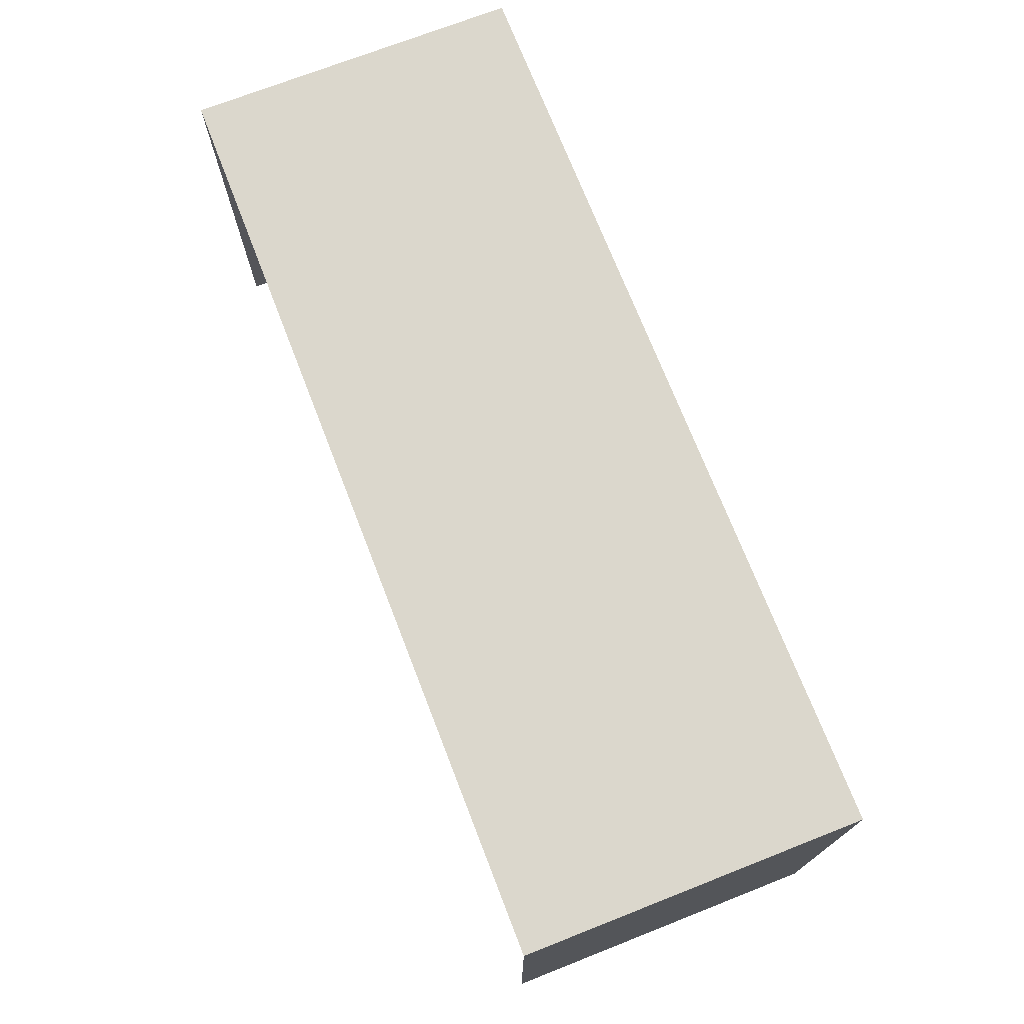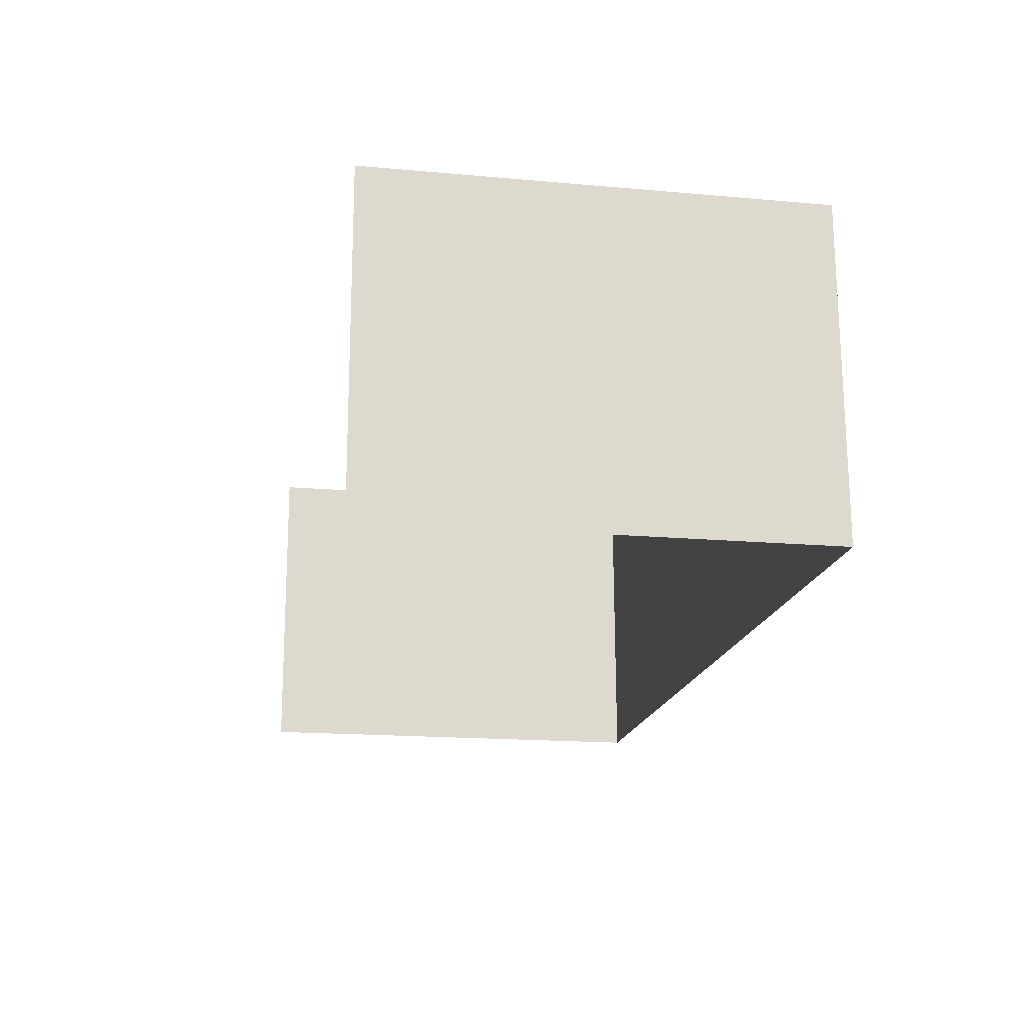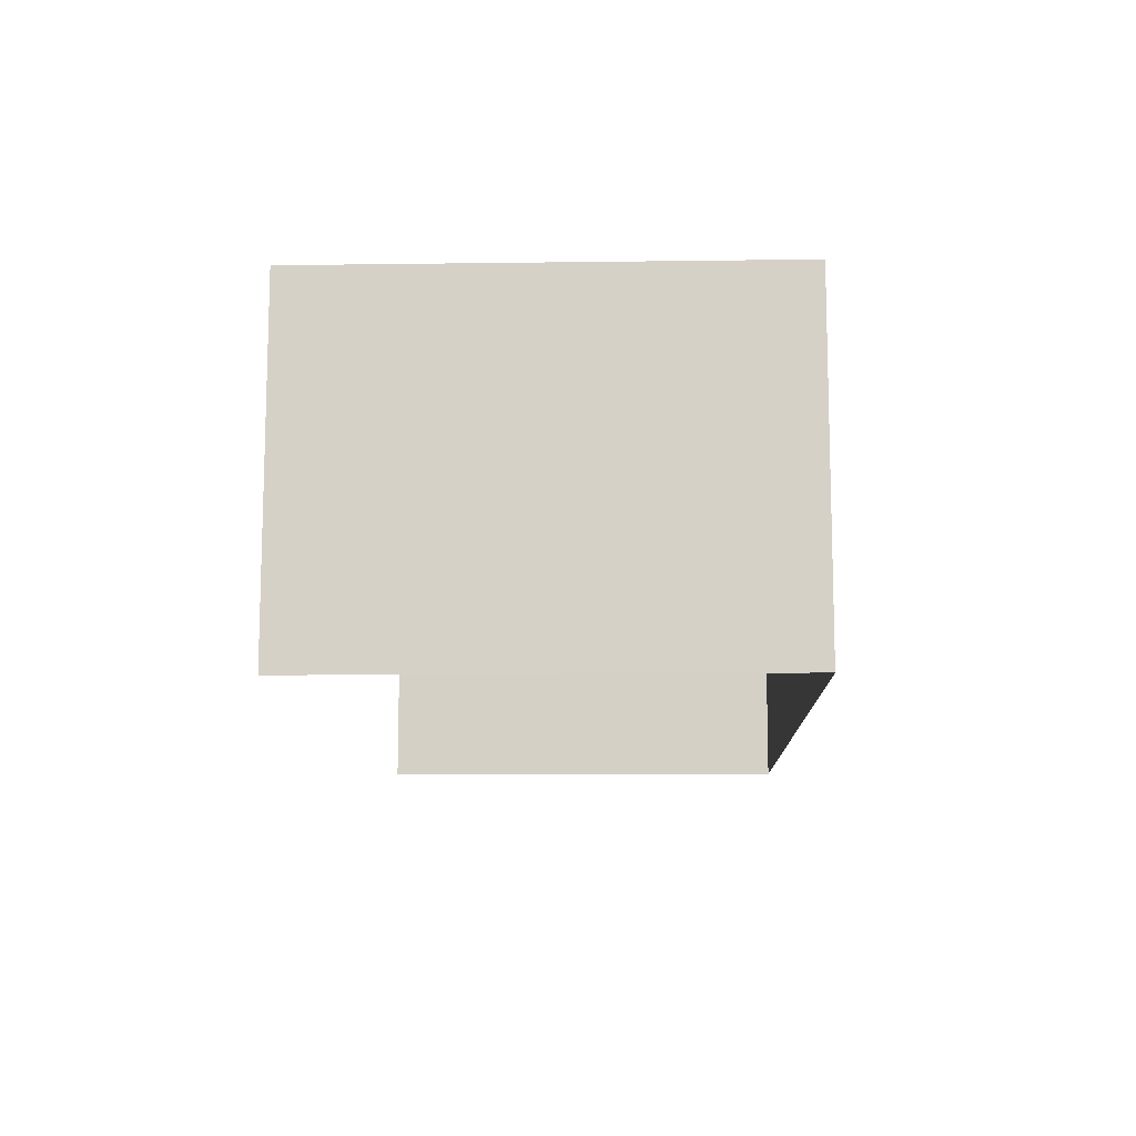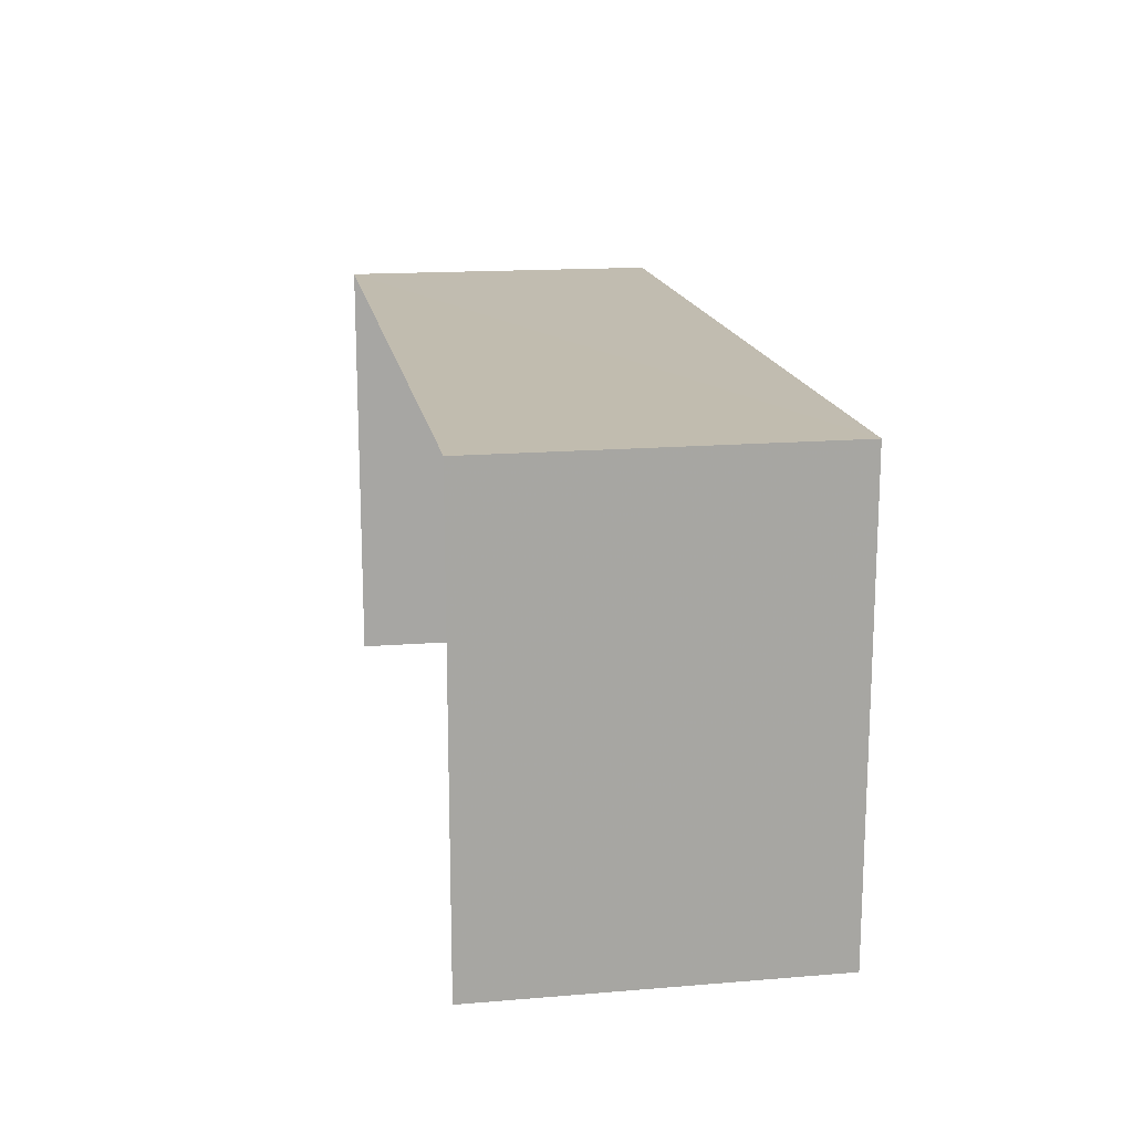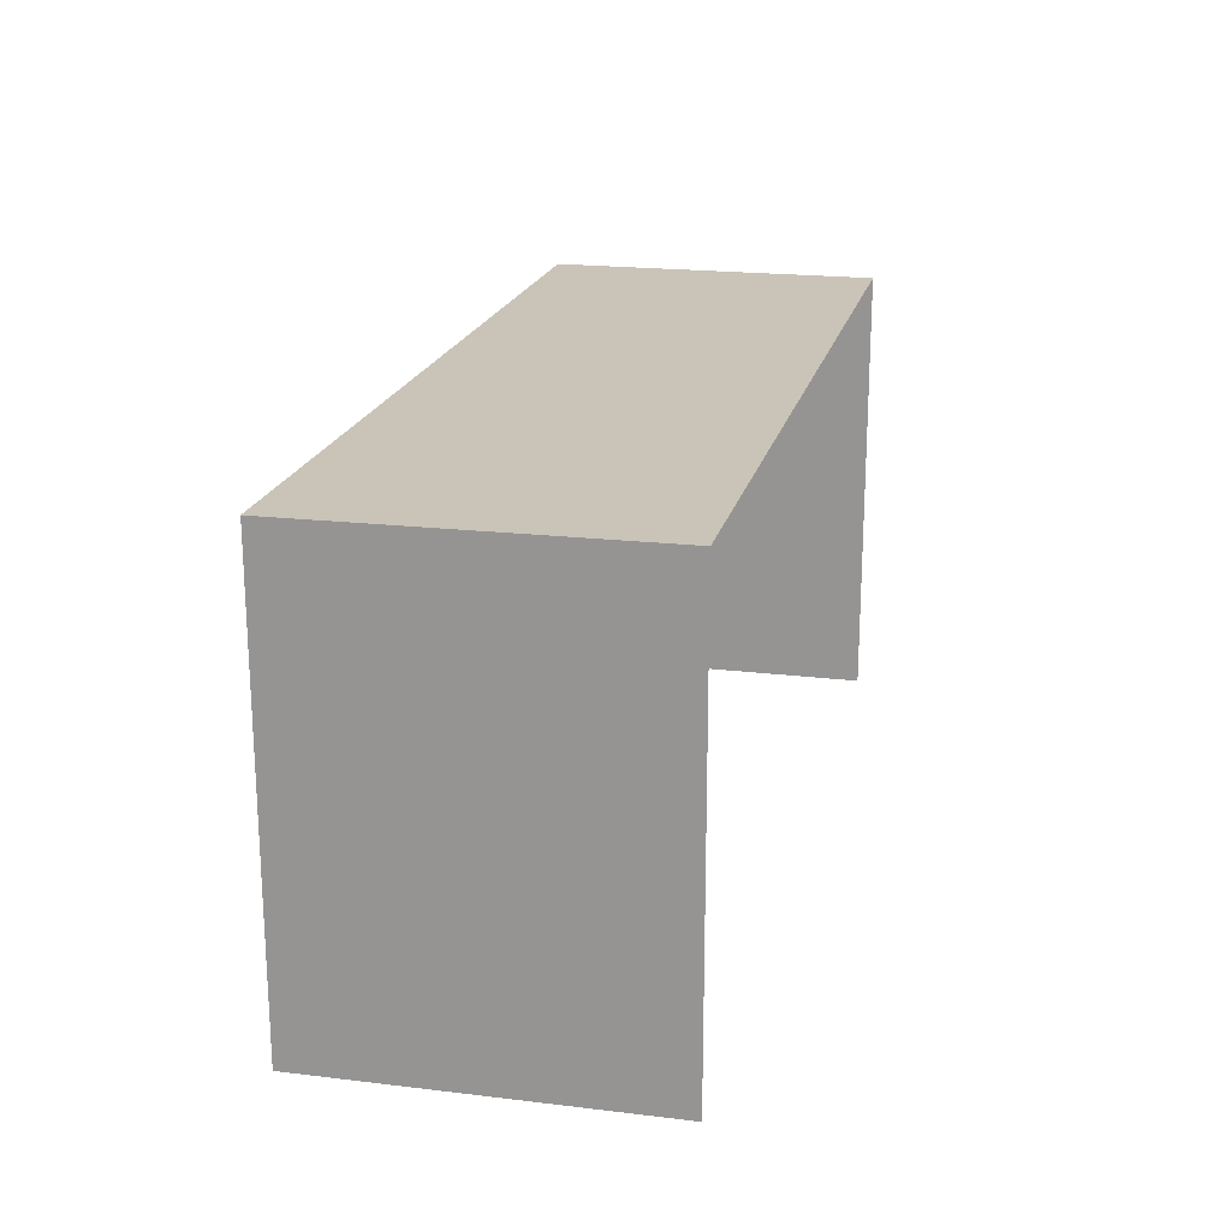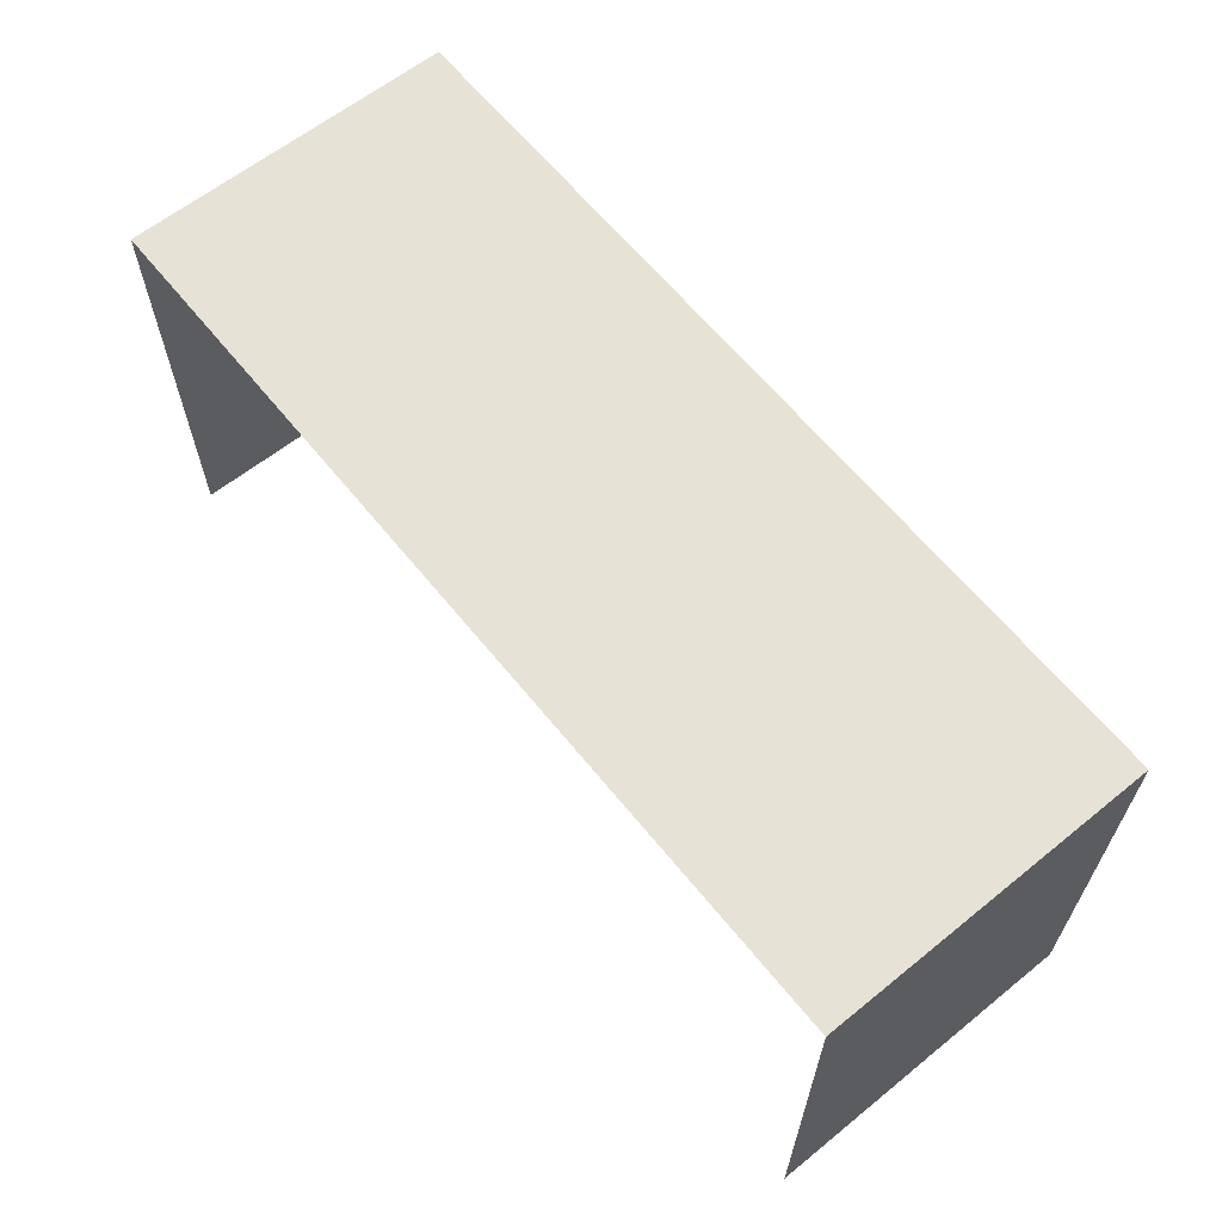
<metadata>
{"format":"obj","ext":"obj","renderer":"f3d","projection":"perspective","resolution":1024,"background":"white","views":[{"elev":73.2,"azim":67.7,"up":"+Z"},{"elev":-17.0,"azim":-100.1,"up":"+Y"},{"elev":-9.6,"azim":-87.8,"up":"+Y"},{"elev":16.3,"azim":79.4,"up":"+Z"},{"elev":19.9,"azim":101.9,"up":"+Z"},{"elev":63.2,"azim":50.2,"up":"+Z"}]}
</metadata>
<code>
v -2.257e+05 -1.265e+05 15.98
v -2.257e+05 -1.265e+05 15.98
v -2.257e+05 -1.265e+05 15.98
v -2.257e+05 -1.265e+05 15.98
v -2.257e+05 -1.265e+05 18.78
v -2.257e+05 -1.265e+05 18.78
v -2.257e+05 -1.265e+05 18.78
v -2.257e+05 -1.265e+05 18.78
f 1 2 3
f 4 1 3
f 6 1 4
f 6 5 1
f 8 3 2
f 8 7 3
f 5 6 7
f 8 5 7
f 5 2 1
f 5 8 2
f 7 4 3
f 7 6 4

</code>
